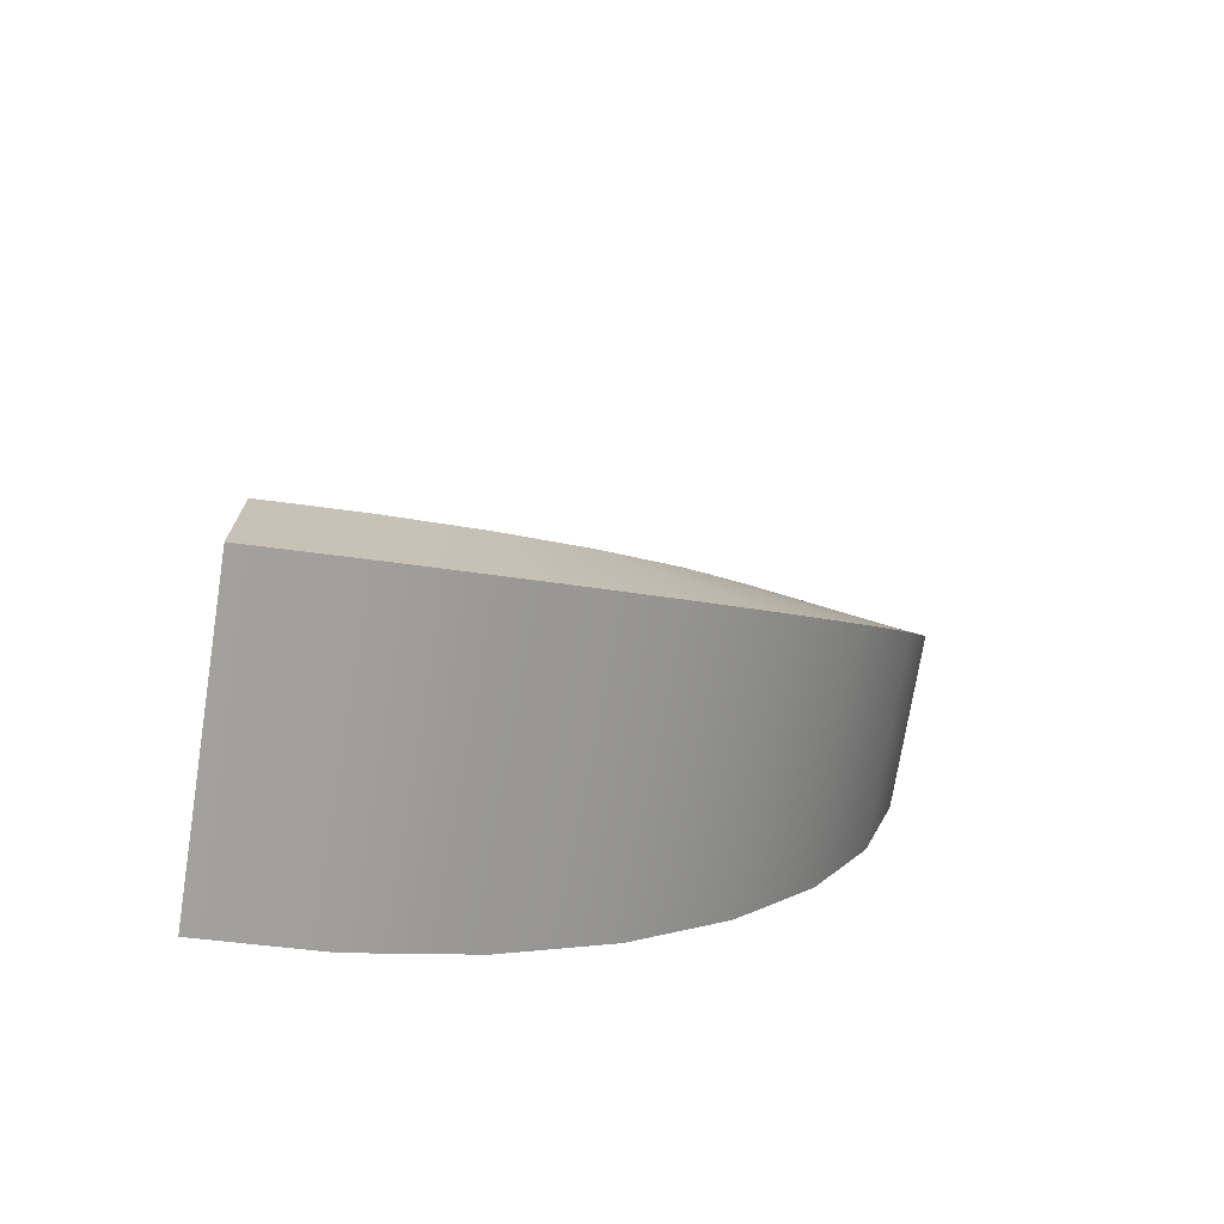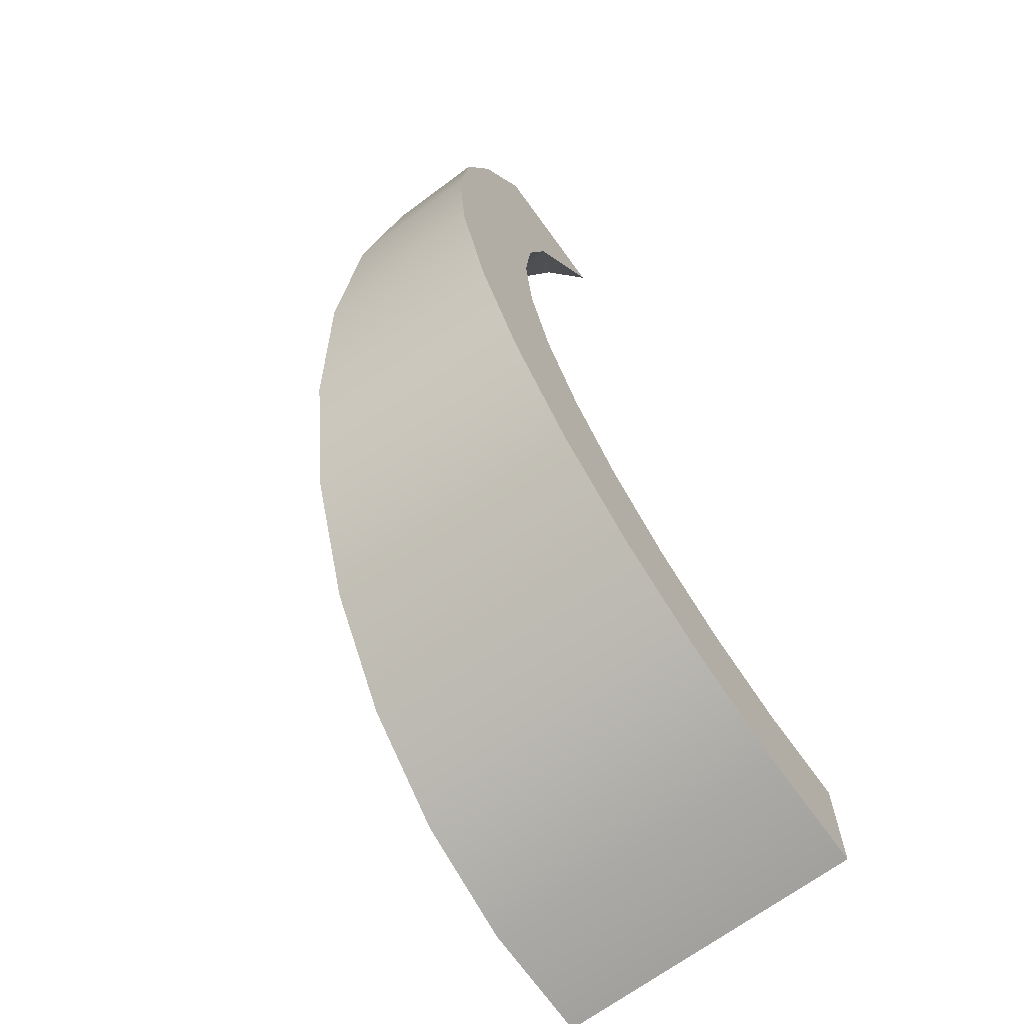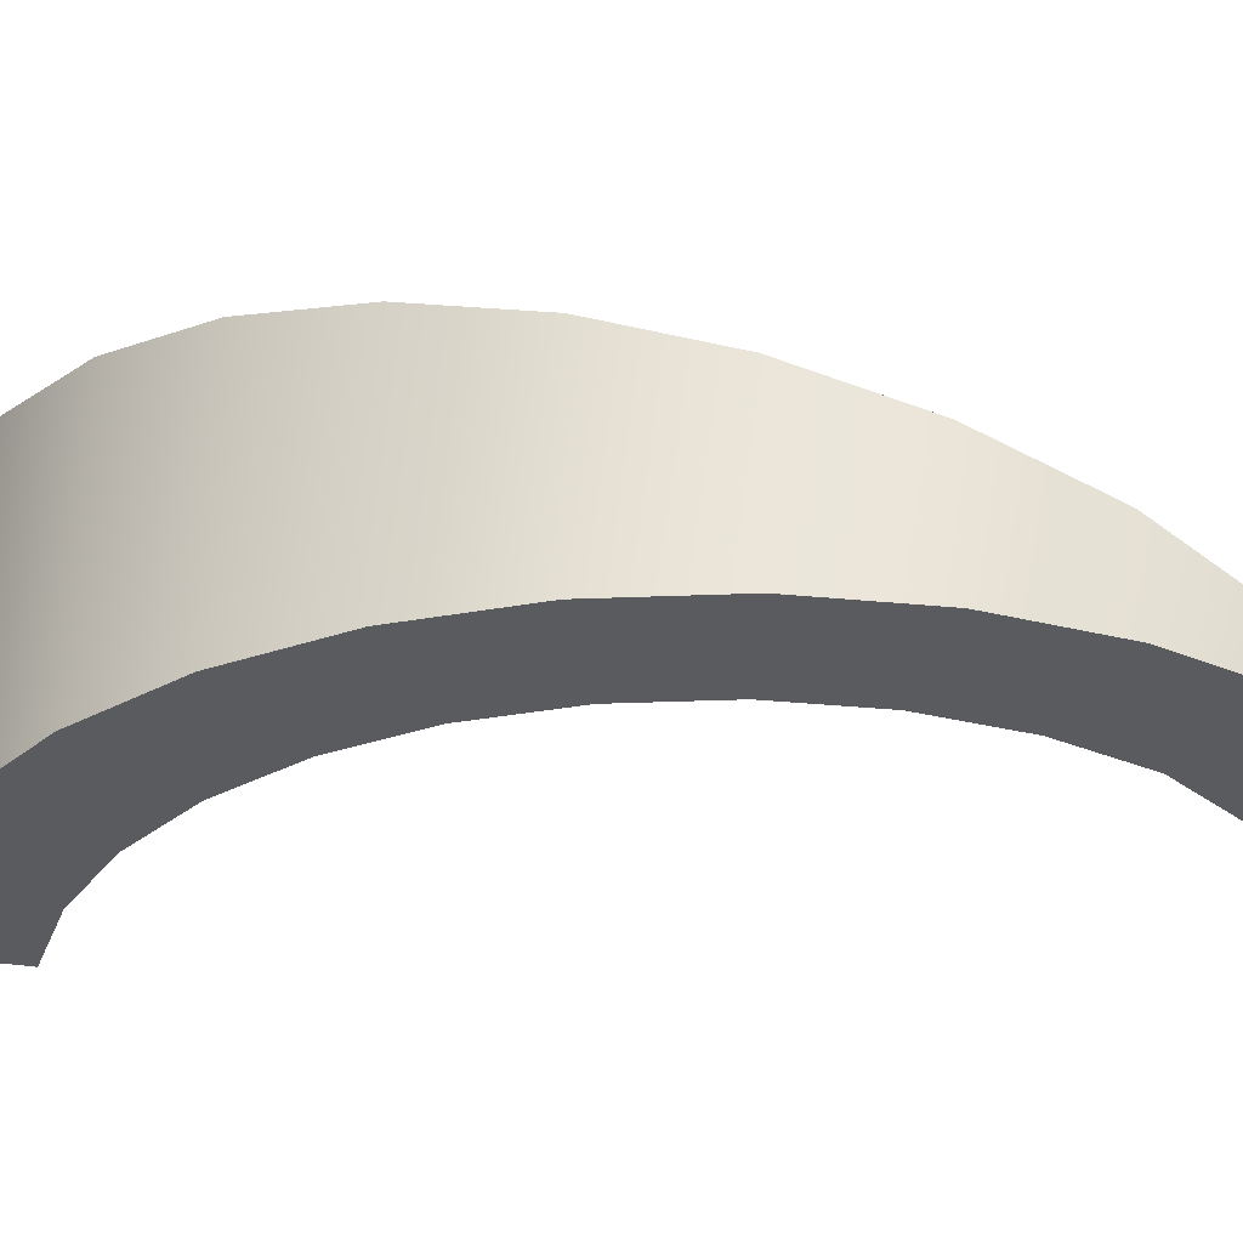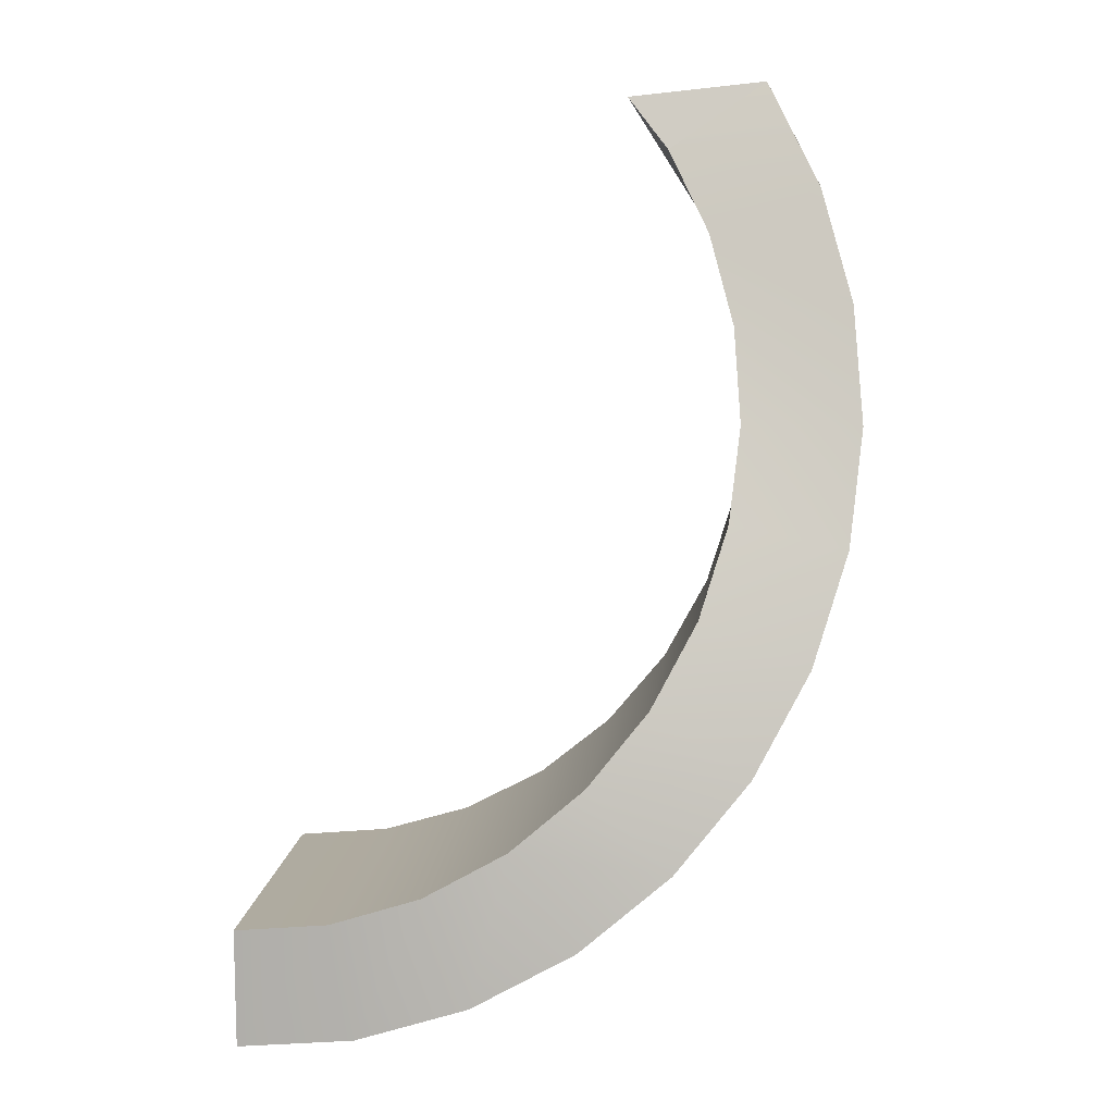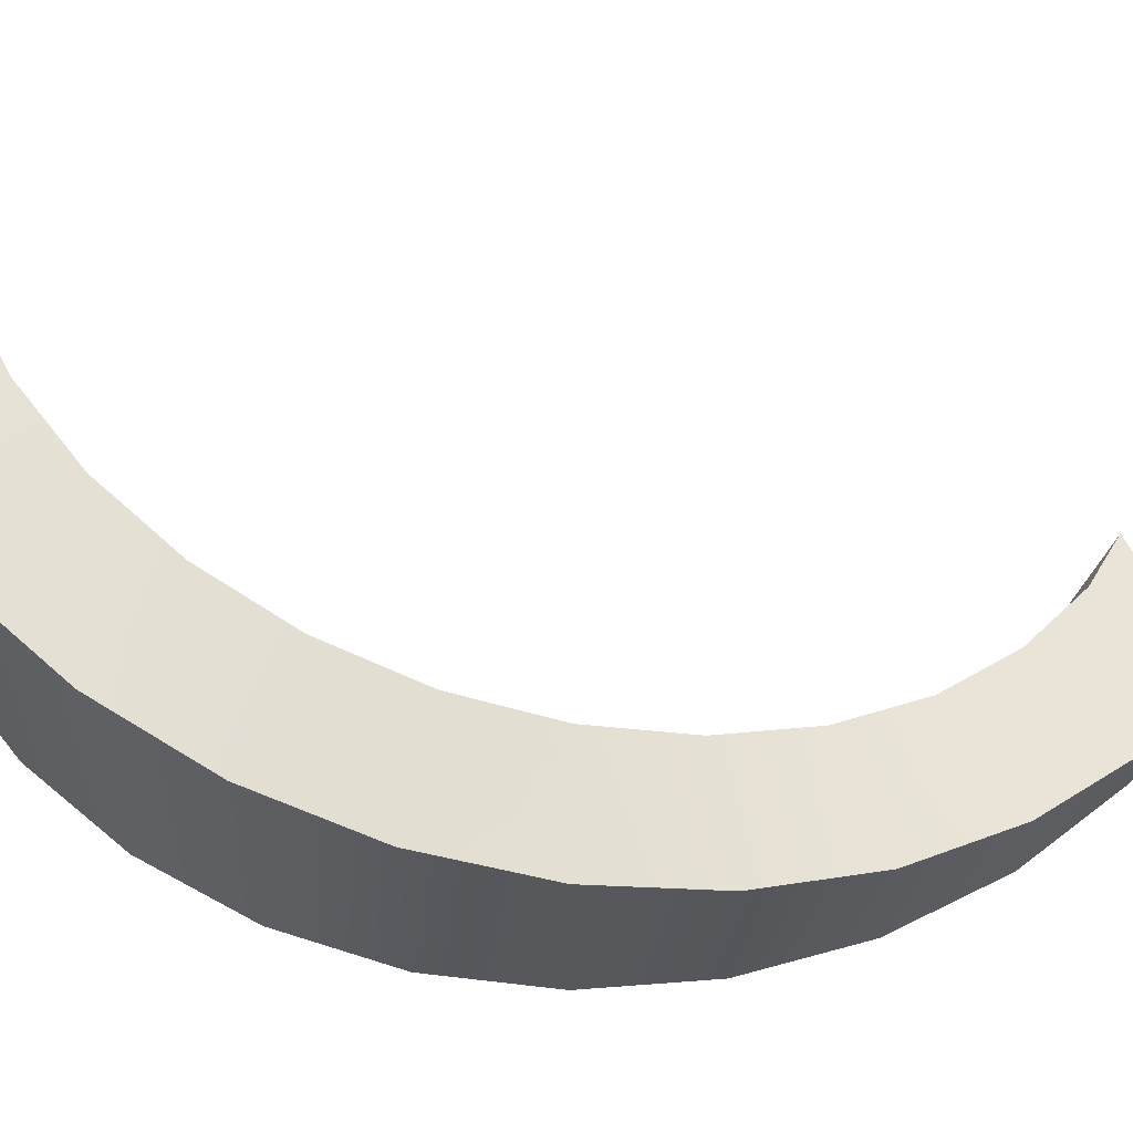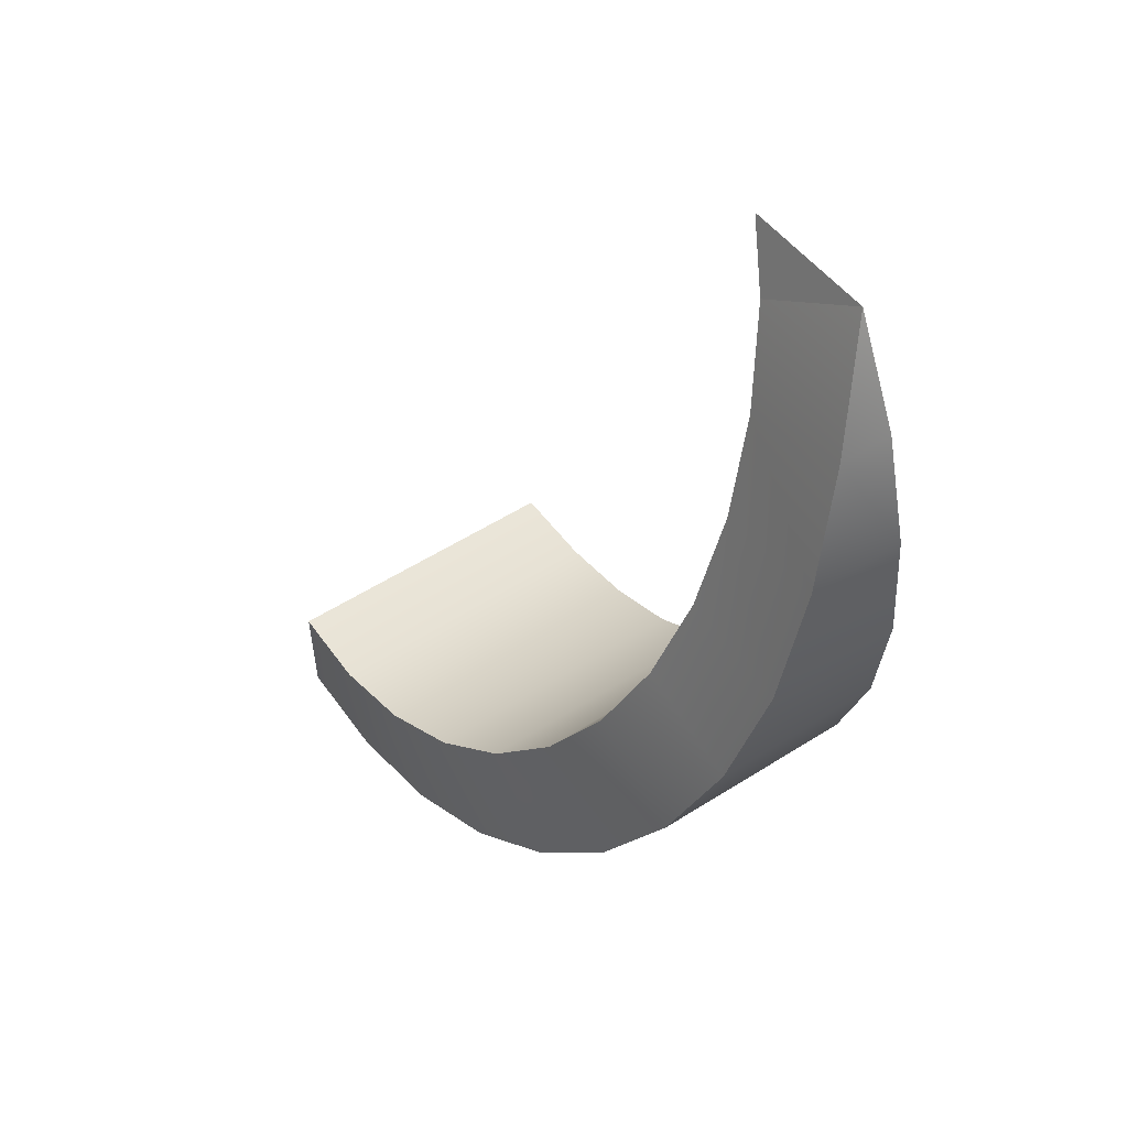
<metadata>
{"format":"obj","ext":"obj","renderer":"f3d","projection":"perspective","resolution":1024,"background":"white","views":[{"elev":-72.5,"azim":170.9,"up":"+Z"},{"elev":-68.0,"azim":-53.3,"up":"+Z"},{"elev":-32.0,"azim":-103.6,"up":"+Y"},{"elev":10.7,"azim":-173.8,"up":"+Z"},{"elev":61.9,"azim":-111.3,"up":"+Y"},{"elev":54.8,"azim":-123.8,"up":"+Z"}]}
</metadata>
<code>
o Cylinder
v 0 -0.44 -1
v -0.9239 -0.44 0.3827
v -0.9808 -0.44 0.1951
v -1 -0.44 0
v -0.9808 -0.44 -0.1951
v -0.9239 -0.44 -0.3827
v -0.8315 -0.44 -0.5556
v -0.7071 -0.44 -0.7071
v -0.5556 -0.44 -0.8315
v -0.3827 -0.44 -0.9239
v -0.1951 -0.44 -0.9808
v -0.6658 -0.4028 0.444
v -0.7393 -0.44 -0.3062
v -0.7848 -0.44 -0.1561
v -0.5658 -0.44 -0.5658
v -0.4446 -0.44 -0.6653
v -0.6653 -0.44 -0.4446
v -0.1561 -0.44 -0.7848
v -0.8002 -0.44 0
v -0.7393 -0.44 0.3062
v -0.7848 -0.44 0.1561
v -0.3062 -0.44 -0.7393
v 0.000249 -0.44 -0.8001
v 0.000249 0.07174 -1
v -0.83 -0.44 0.5574
v -0.9239 -0.3514 0.3827
v -0.9808 -0.2801 0.1951
v -1 -0.2165 0
v -0.9808 -0.1542 -0.1951
v -0.9239 -0.09565 -0.3827
v -0.8315 -0.04304 -0.5556
v -0.7071 0.001577 -0.7071
v -0.5556 0.03649 -0.8315
v -0.3827 0.06036 -0.9239
v -0.1951 0.07227 -0.9808
v -0.5934 -0.44 0.5322
v 0.000249 0.07174 -0.8001
v -0.7393 -0.3426 0.3062
v -0.7848 -0.2801 0.1561
v -0.8002 -0.2165 0
v -0.7848 -0.1542 -0.1561
v -0.7393 -0.09565 -0.3062
v -0.6653 -0.04304 -0.4446
v -0.5658 0.001577 -0.5658
v -0.4446 0.03649 -0.6653
v -0.3062 0.06036 -0.7393
v -0.1561 0.07227 -0.7848
f 2 25 26
f 3 26 27
f 4 27 28
f 5 28 29
f 6 29 30
f 7 30 31
f 8 31 32
f 9 32 33
f 10 33 34
f 11 34 35
f 11 24 1
f 8 15 17
f 2 21 20
f 20 12 36
f 12 20 38
f 38 21 39
f 39 19 40
f 40 14 41
f 41 13 42
f 42 17 43
f 43 15 44
f 44 16 45
f 45 22 46
f 46 18 47
f 18 37 47
f 23 24 37
f 29 41 42
f 3 2 26
f 4 3 27
f 5 4 28
f 6 5 29
f 7 6 30
f 8 7 31
f 9 8 32
f 10 9 33
f 11 10 34
f 11 35 24
f 1 23 18
f 1 18 11
f 18 22 11
f 10 11 22
f 8 9 16
f 9 10 16
f 6 7 17
f 7 8 17
f 4 5 14
f 5 6 13
f 21 3 19
f 3 4 19
f 5 13 14
f 16 10 22
f 14 19 4
f 8 16 15
f 17 13 6
f 36 25 12
f 25 2 20
f 2 3 21
f 38 20 21
f 39 21 19
f 40 19 14
f 41 14 13
f 42 13 17
f 43 17 15
f 44 15 16
f 45 16 22
f 46 22 18
f 18 23 37
f 23 1 24
f 35 34 46
f 34 33 45
f 46 34 45
f 33 32 45
f 32 31 44
f 44 31 43
f 31 30 43
f 30 29 42
f 29 28 40
f 28 27 39
f 27 26 38
f 26 25 12
f 38 26 12
f 28 39 40
f 30 42 43
f 24 35 47
f 47 37 24
f 46 47 35
f 27 38 39
f 29 40 41
f 44 45 32
f 25 36 20

</code>
